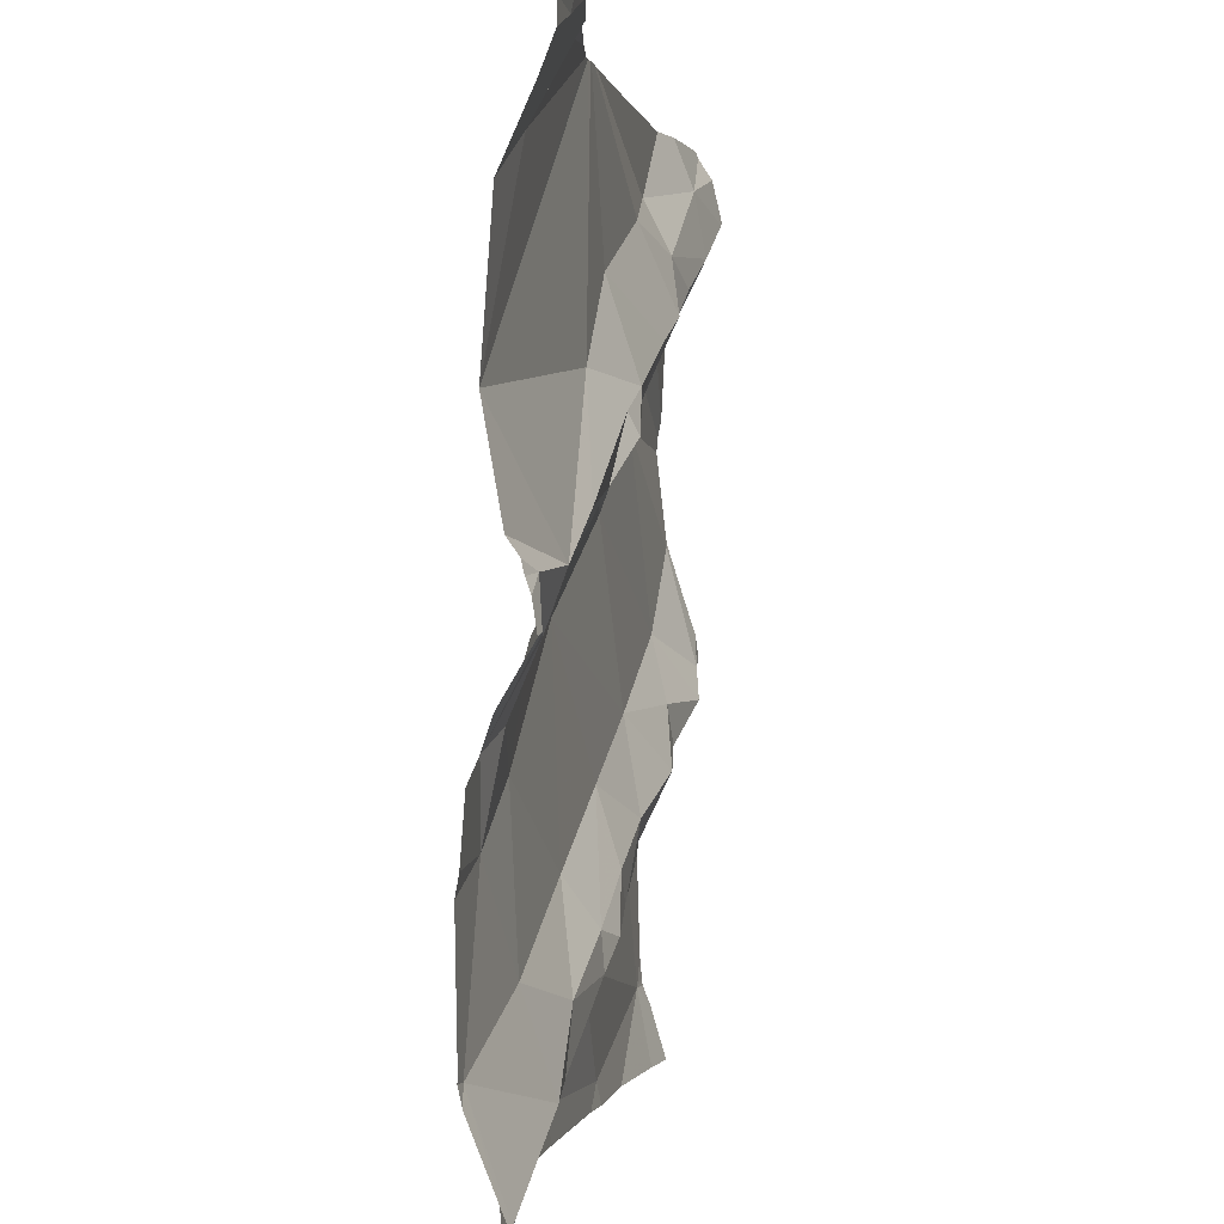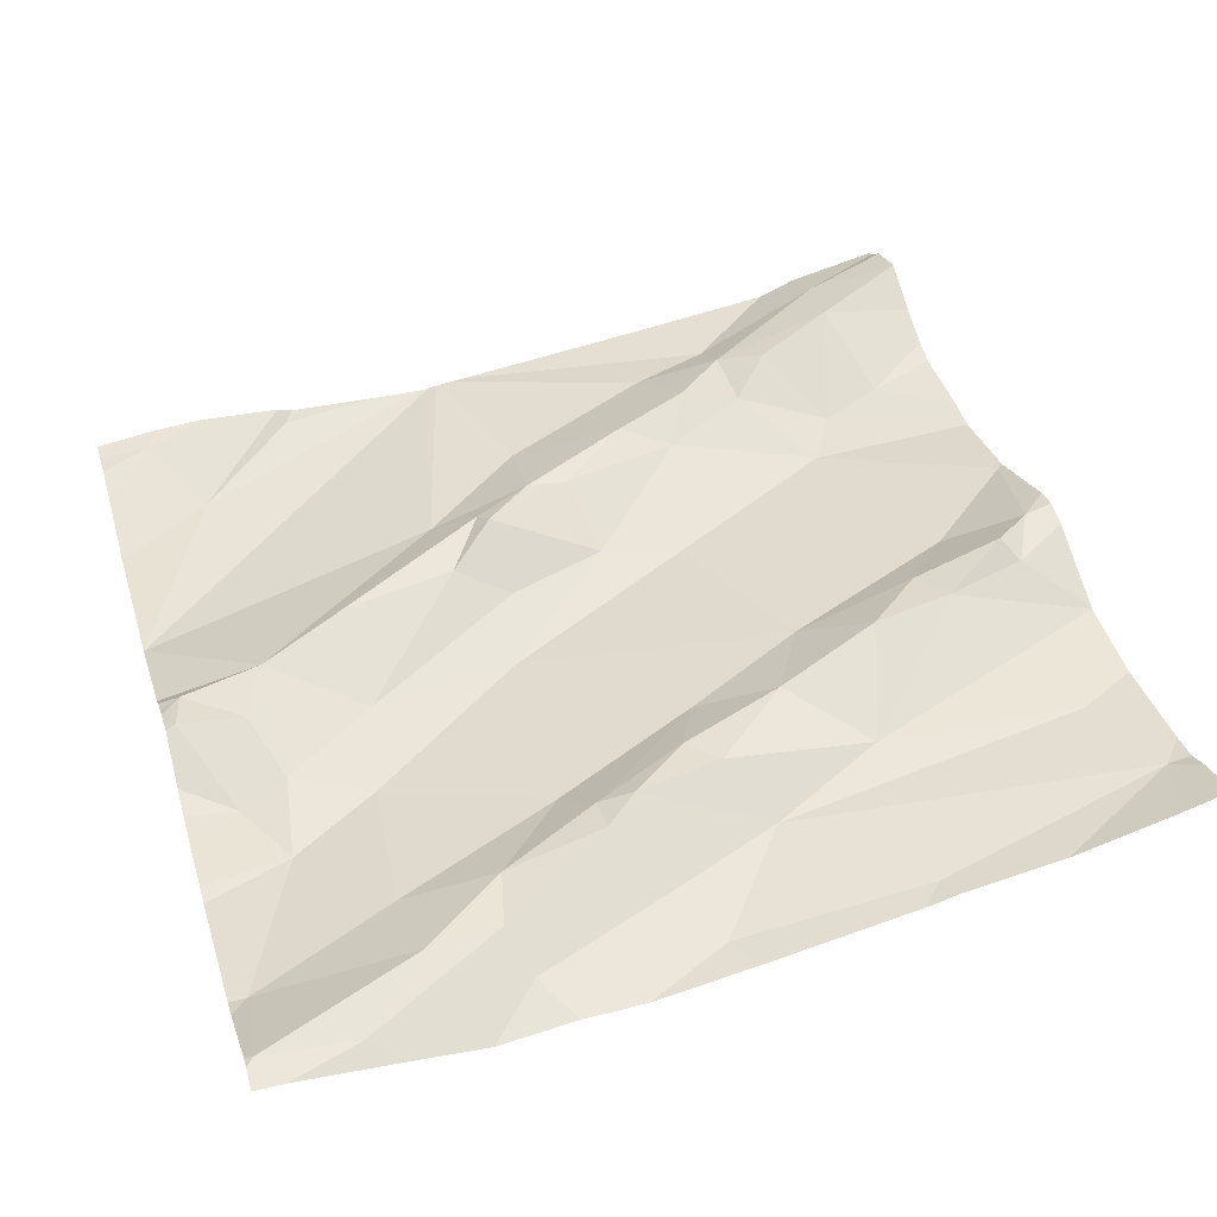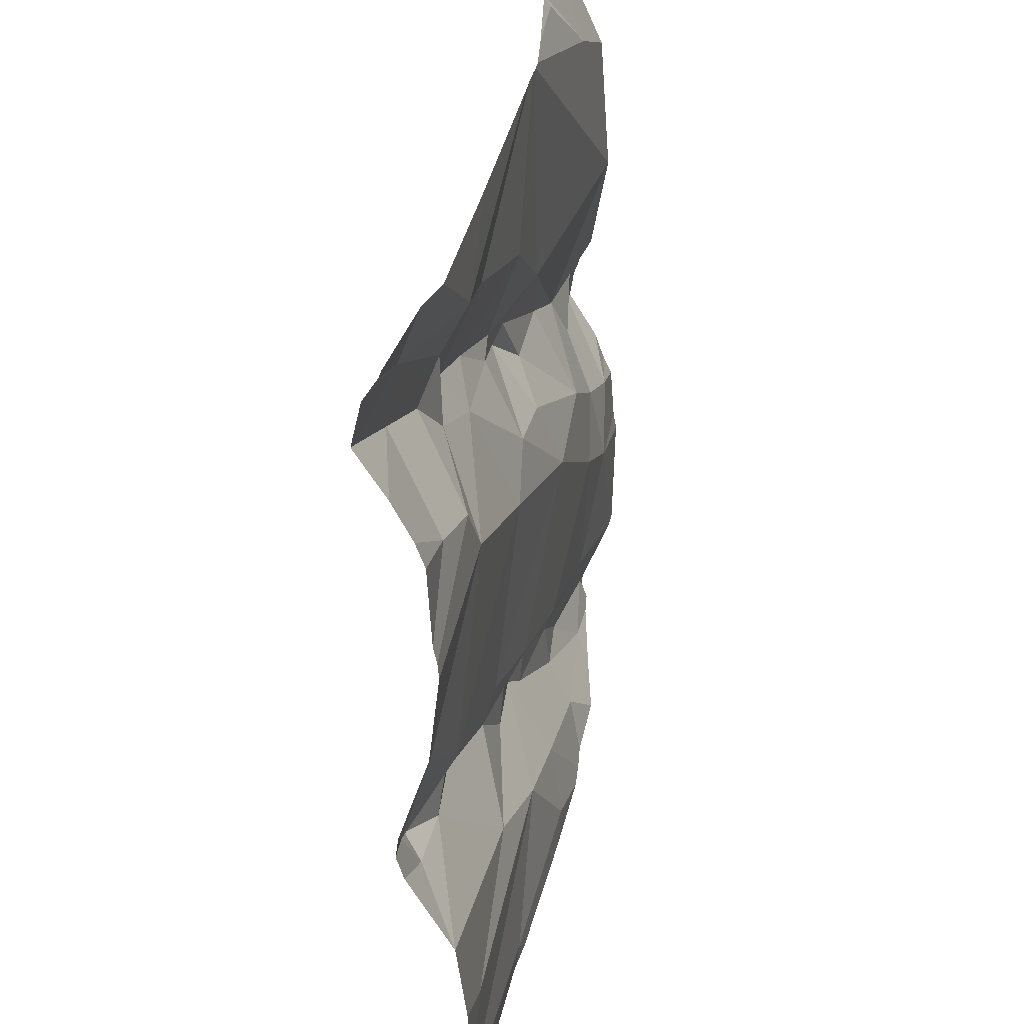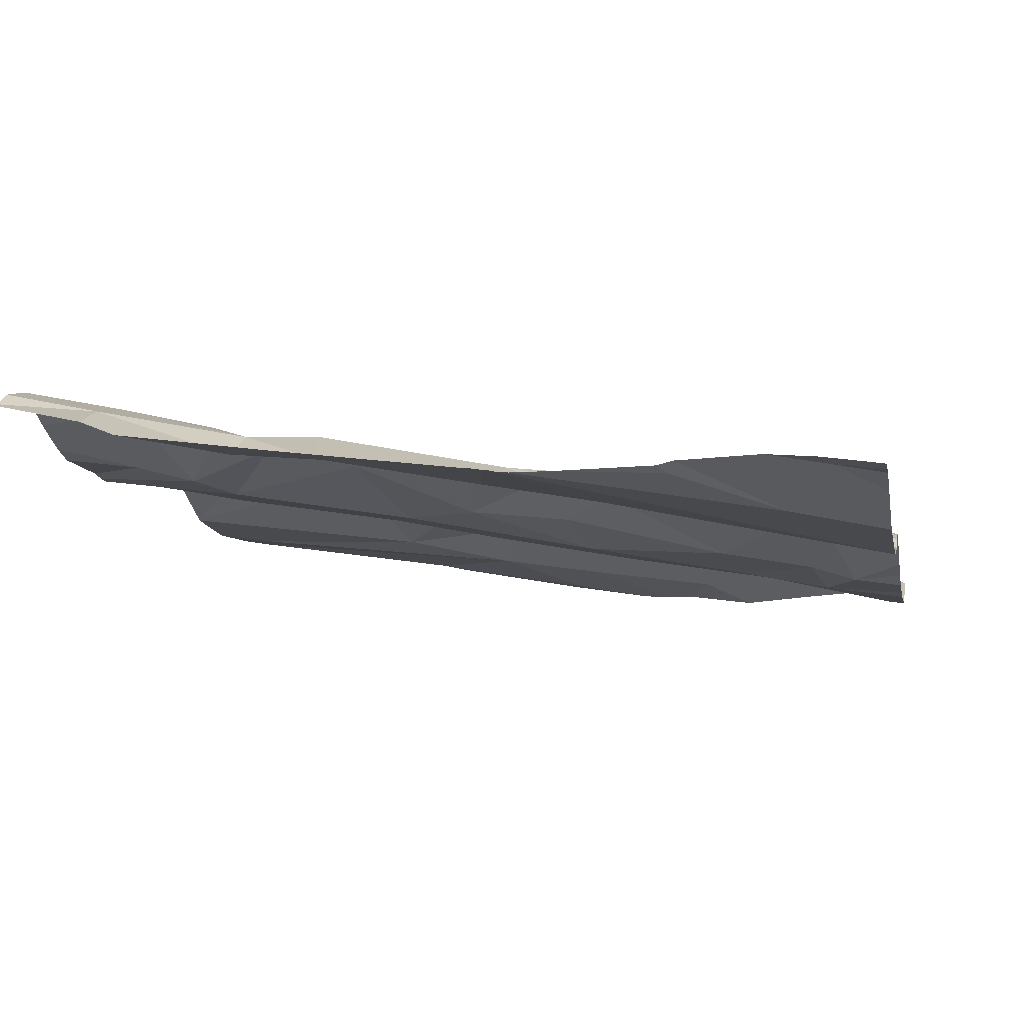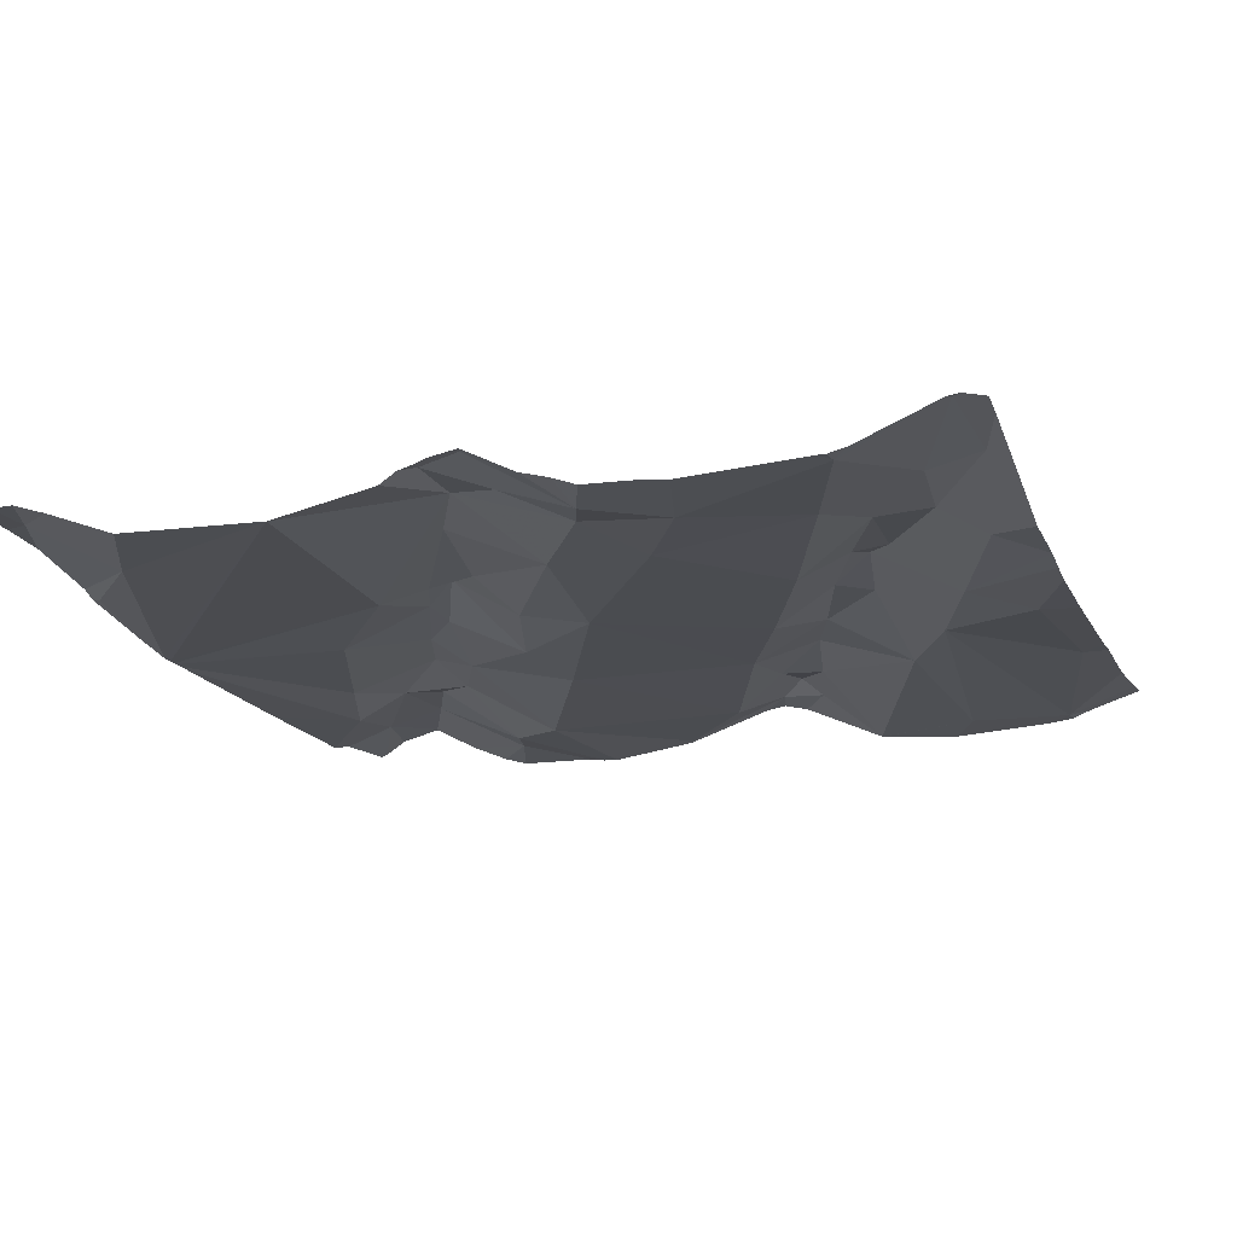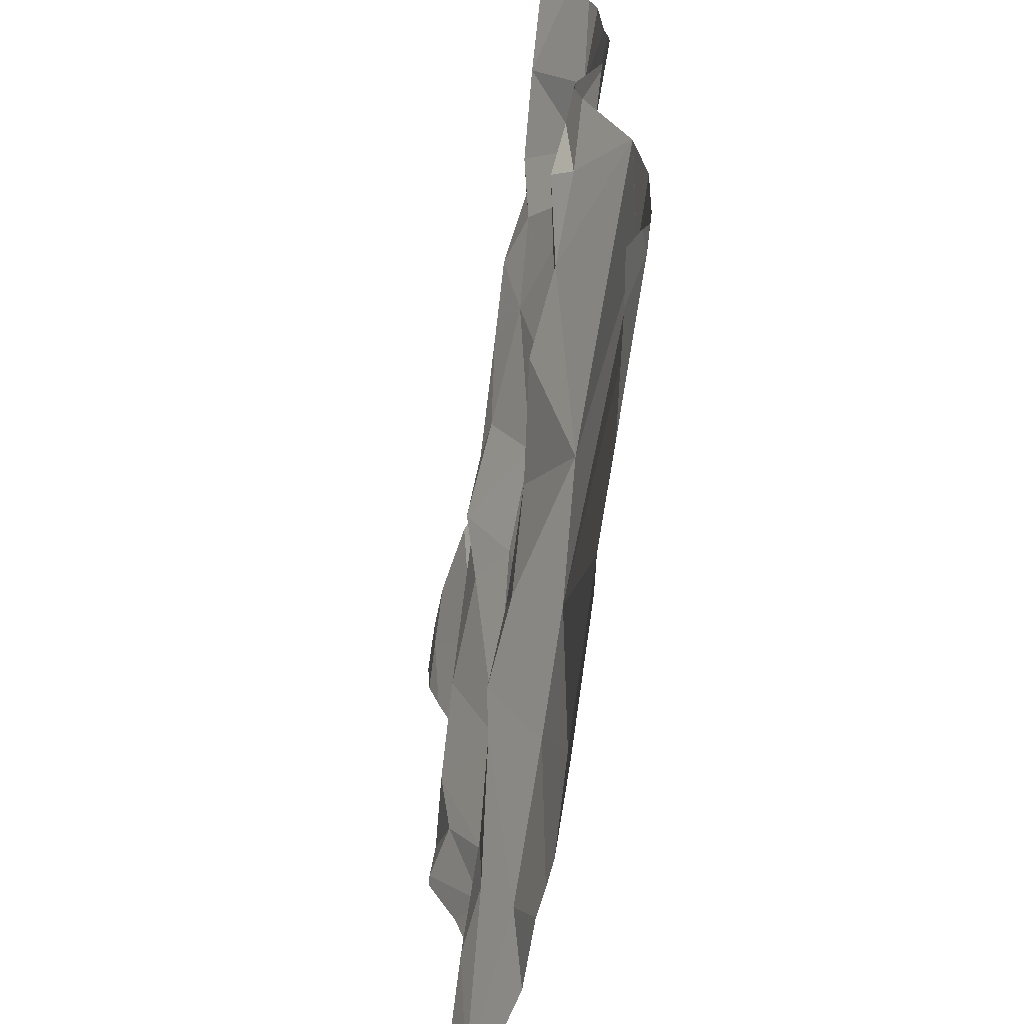
<metadata>
{"format":"obj","ext":"obj","renderer":"f3d","projection":"perspective","resolution":1024,"background":"white","views":[{"elev":0.7,"azim":-88.0,"up":"+Y"},{"elev":39.8,"azim":-16.8,"up":"+Z"},{"elev":35.7,"azim":94.0,"up":"+Y"},{"elev":-7.0,"azim":-168.4,"up":"+Z"},{"elev":-23.6,"azim":-71.5,"up":"+Z"},{"elev":-64.0,"azim":74.1,"up":"+Y"}]}
</metadata>
<code>
v -36.58 250.7 502.9
v -36.58 250.8 502.9
v -36.58 251.2 502.9
v -36.58 250.3 502.8
v -37.32 251.2 502.8
v -37.26 250.3 502.7
v -37.27 250.4 502.8
v -37.15 250.4 502.8
v -37.48 250.7 502.7
v -36.58 250.6 502.8
v -37.52 250.7 502.8
v -36.58 251.2 502.9
v -36.58 250.4 502.8
v -37.48 251.2 502.8
v -36.58 251.2 502.9
v -36.58 251.2 502.9
v -36.58 250.5 502.8
v -37.51 250.8 502.8
v -37.53 250.9 502.7
v -37.2 250.9 502.8
v -37.14 250.8 502.8
v -37.32 250.7 502.8
v -37.36 250.5 502.7
v -37.17 250.5 502.8
v -37.26 250.4 502.8
v -37.1 250.4 502.8
v -37.15 251.2 502.8
v -37.2 251.2 502.8
v -37.31 251.2 502.8
v -37.43 251.1 502.8
v -37.15 250.9 502.8
v -37.03 250.9 502.8
v -37.42 250.8 502.8
v -37.2 251 502.8
v -37.45 250.7 502.8
v -37.32 250.8 502.8
v -37.16 250.8 502.8
v -37.42 250.7 502.7
v -37.34 250.6 502.7
v -36.58 250.7 502.9
v -37.44 250.6 502.7
v -37.43 250.3 502.7
v -36.58 250.7 502.9
v -37.52 250.3 502.8
v -37.35 250.4 502.8
v -37.51 250.4 502.7
v -37.15 250.9 502.8
v -37.11 250.5 502.8
v -37.07 250.3 502.8
v -37.41 251.2 502.8
v -36.98 250.4 502.8
v -37.08 251.1 502.8
v -37.05 250.9 502.8
v -37.09 251 502.8
v -37.15 250.5 502.8
v -37.01 250.6 502.8
v -37.05 250.5 502.8
v -36.97 251 502.9
v -36.6 251.2 502.9
v -36.6 250.4 502.8
v -37.16 250.3 502.7
v -36.61 250.3 502.8
v -36.63 250.3 502.8
v -36.68 251.2 502.9
v -36.64 250.6 502.9
v -36.61 250.7 502.9
v -36.75 250.3 502.8
v -37.31 250.3 502.7
v -36.89 250.3 502.8
v -36.82 251.2 502.8
v -36.86 250.3 502.8
v -36.75 250.7 502.9
v -36.69 250.7 502.8
v -36.66 250.7 502.9
v -37.02 250.5 502.8
v -36.93 250.6 502.8
v -36.86 250.5 502.8
v -36.64 250.5 502.8
v -36.85 250.3 502.8
v -36.82 251.1 502.9
v -36.89 251 502.9
v -36.91 251.1 502.8
v -37.13 251.2 502.8
v -36.88 250.7 502.8
v -36.82 250.6 502.9
v -36.95 250.8 502.8
v -36.73 250.6 502.9
v -36.68 251.1 502.9
v -36.59 251.2 502.9
v -36.91 251 502.8
v -36.59 250.8 502.8
v -36.75 250.9 502.8
v -36.58 250.3 502.8
v -37.39 250.3 502.7
v -37.3 251.2 502.8
v -37.12 251.2 502.8
v -37.53 250.3 502.7
v -37.23 250.3 502.7
v -36.77 251.1 502.9
v -36.82 251 502.9
v -36.72 251 502.8
v -37.06 250.3 502.8
v -37.19 250.3 502.7
v -36.66 251 502.8
v -37.5 250.3 502.7
v -37.53 250.7 502.8
v -37.53 250.7 502.7
v -37.53 251.2 502.8
v -37.53 251.2 502.8
v -37.53 250.8 502.8
v -37.53 250.8 502.8
v -37.53 250.9 502.7
v -37.53 250.9 502.7
v -37.53 250.8 502.7
v -37.53 251.2 502.8
v -37.53 251.1 502.7
v -37.53 250.7 502.7
v -37.53 250.8 502.8
v -37.53 250.3 502.7
v -37.47 251.2 502.8
v -37.14 251.2 502.8
v -37.53 250.6 502.7
v -37.53 250.9 502.7
v -37.53 250.3 502.7
v -37.53 250.4 502.7
v -37.53 250.6 502.7
v -37.53 250.4 502.7
v -37.53 250.4 502.7
v -37.53 250.6 502.7
v -36.58 251.2 502.9
v -36.58 251.1 502.9
v -36.58 250.8 502.9
v -36.58 250.8 502.8
v -36.58 250.8 502.8
v -36.58 250.9 502.8
v -36.58 250.4 502.8
v -36.58 250.4 502.8
v -36.58 250.6 502.8
v -36.58 250.6 502.8
v -36.58 251.1 502.9
v -36.58 251.1 502.9
v -36.58 251 502.8
v -36.58 250.9 502.8
v -36.58 251 502.8
v -36.58 250.6 502.8
v -36.88 251.2 502.8
v -36.72 251.2 502.8
v -37.11 251.2 502.8
v -37.09 251.2 502.8
v -36.68 251.2 502.9
v -37.5 251.2 502.8
v -37.53 251.2 502.8
v -36.58 251.2 502.9
f 7 6 8
f 9 11 106
f 135 92 134
f 134 91 133
f 21 20 22
f 24 23 25
f 26 8 6
f 29 30 27
f 32 31 21
f 33 19 112
f 110 33 114
f 34 19 33
f 33 18 35
f 9 35 11
f 36 33 22
f 37 21 22
f 50 30 5
f 20 36 22
f 22 33 38
f 39 22 38
f 39 37 22
f 30 14 115
f 133 91 132
f 33 36 34
f 9 38 35
f 132 91 2
f 41 38 9
f 42 44 119
f 42 45 44
f 46 44 45
f 95 29 28
f 19 30 116
f 131 89 88
f 124 46 125
f 36 20 47
f 23 24 39
f 31 47 20
f 27 19 121
f 26 6 98
f 7 25 45
f 45 42 7
f 6 7 42
f 23 45 25
f 48 8 26
f 96 52 82
f 68 42 94
f 48 26 51
f 25 7 8
f 83 52 96
f 39 24 37
f 31 20 21
f 21 37 32
f 31 53 54
f 34 36 47
f 52 34 54
f 56 55 57
f 56 24 55
f 48 55 8
f 48 57 55
f 8 55 25
f 52 54 58
f 106 18 118
f 41 46 23
f 41 9 122
f 121 34 83
f 24 56 37
f 5 29 95
f 39 38 41
f 18 11 35
f 33 35 38
f 127 41 129
f 41 23 39
f 46 45 23
f 130 89 131
f 152 108 151
f 49 26 103
f 24 25 55
f 54 47 31
f 54 34 47
f 151 108 120
f 1 65 43
f 51 49 71
f 73 72 74
f 76 75 77
f 78 60 13
f 71 49 102
f 81 80 82
f 26 49 51
f 56 76 84
f 85 84 76
f 148 70 149
f 66 74 65
f 84 86 37
f 32 53 31
f 37 56 84
f 65 74 87
f 96 82 148
f 64 88 89
f 32 86 90
f 91 66 40
f 73 91 92
f 86 92 90
f 150 64 59
f 149 70 146
f 88 64 80
f 70 80 64
f 85 87 72
f 148 82 70
f 100 99 80
f 80 99 88
f 82 52 81
f 73 92 86
f 92 91 134
f 64 15 59
f 101 99 100
f 100 92 101
f 90 100 81
f 85 76 77
f 81 58 90
f 147 70 64
f 85 77 87
f 138 77 139
f 10 87 138
f 67 71 79
f 75 51 77
f 51 75 48
f 56 57 76
f 78 77 51
f 71 60 51
f 57 75 76
f 75 57 48
f 83 34 52
f 92 100 90
f 66 91 73
f 73 74 66
f 140 104 141
f 131 88 140
f 90 53 32
f 146 70 147
f 101 92 135
f 104 101 143
f 139 78 145
f 3 89 12
f 54 53 58
f 72 87 74
f 58 53 90
f 80 70 82
f 86 32 37
f 84 73 86
f 93 4 62
f 84 85 72
f 147 64 150
f 58 81 52
f 101 104 88
f 88 99 101
f 84 72 73
f 81 100 80
f 121 19 34
f 60 78 51
f 79 71 69
f 12 89 16
f 106 11 18
f 107 9 106
f 16 89 130
f 108 14 120
f 109 14 108
f 67 60 71
f 2 91 40
f 110 18 33
f 111 18 110
f 59 15 153
f 112 19 113
f 17 78 13
f 13 60 136
f 113 19 123
f 114 33 112
f 69 71 102
f 115 14 109
f 40 66 1
f 116 30 115
f 10 65 87
f 117 9 107
f 63 60 67
f 118 18 111
f 43 65 10
f 5 30 29
f 119 44 124
f 105 119 97
f 62 4 60
f 122 9 117
f 1 66 65
f 123 19 116
f 15 64 3
f 124 44 46
f 3 64 89
f 125 46 128
f 126 41 122
f 61 49 103
f 50 14 30
f 127 46 41
f 128 46 127
f 120 14 50
f 62 60 63
f 129 41 126
f 102 49 61
f 136 60 137
f 103 26 98
f 137 60 4
f 138 87 77
f 94 42 105
f 139 77 78
f 140 88 104
f 28 29 27
f 105 42 119
f 141 104 142
f 27 30 19
f 142 104 144
f 143 101 135
f 98 6 68
f 144 104 143
f 68 6 42
f 145 78 17

</code>
